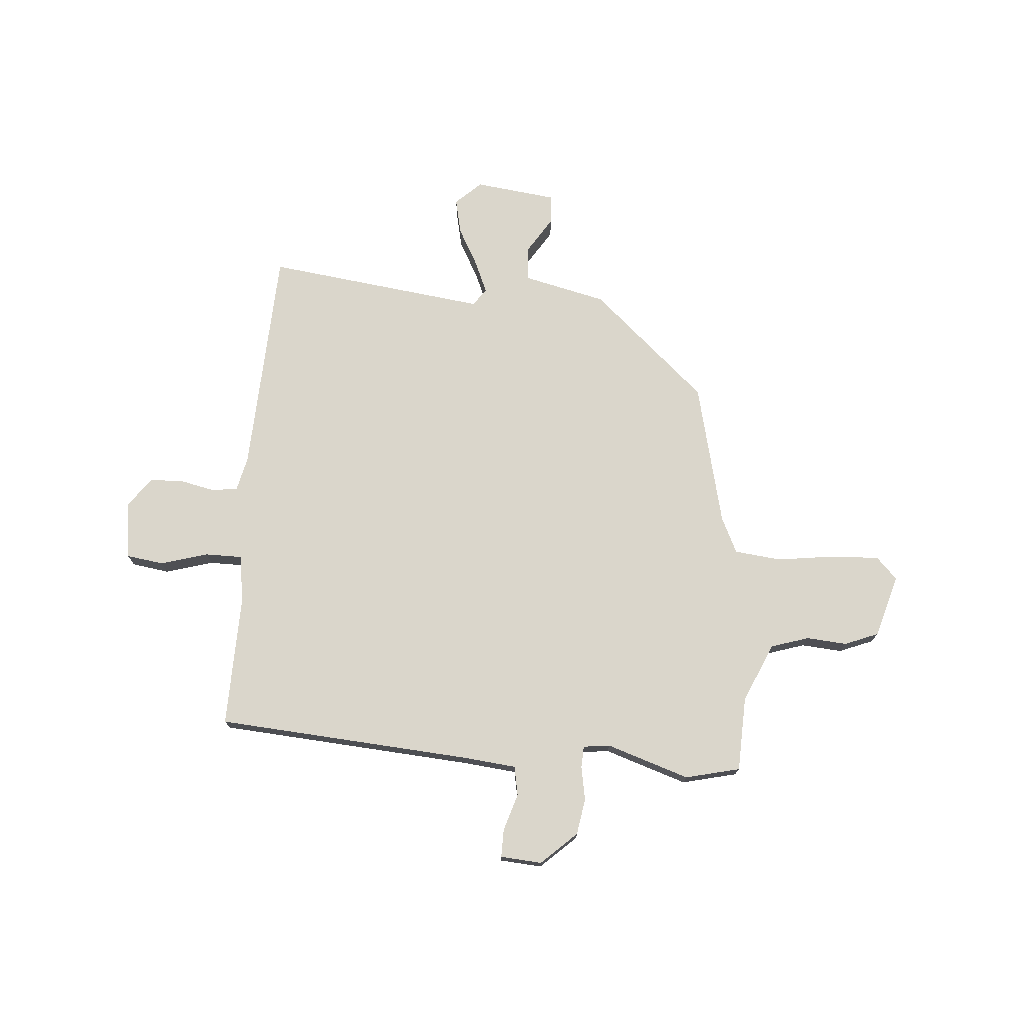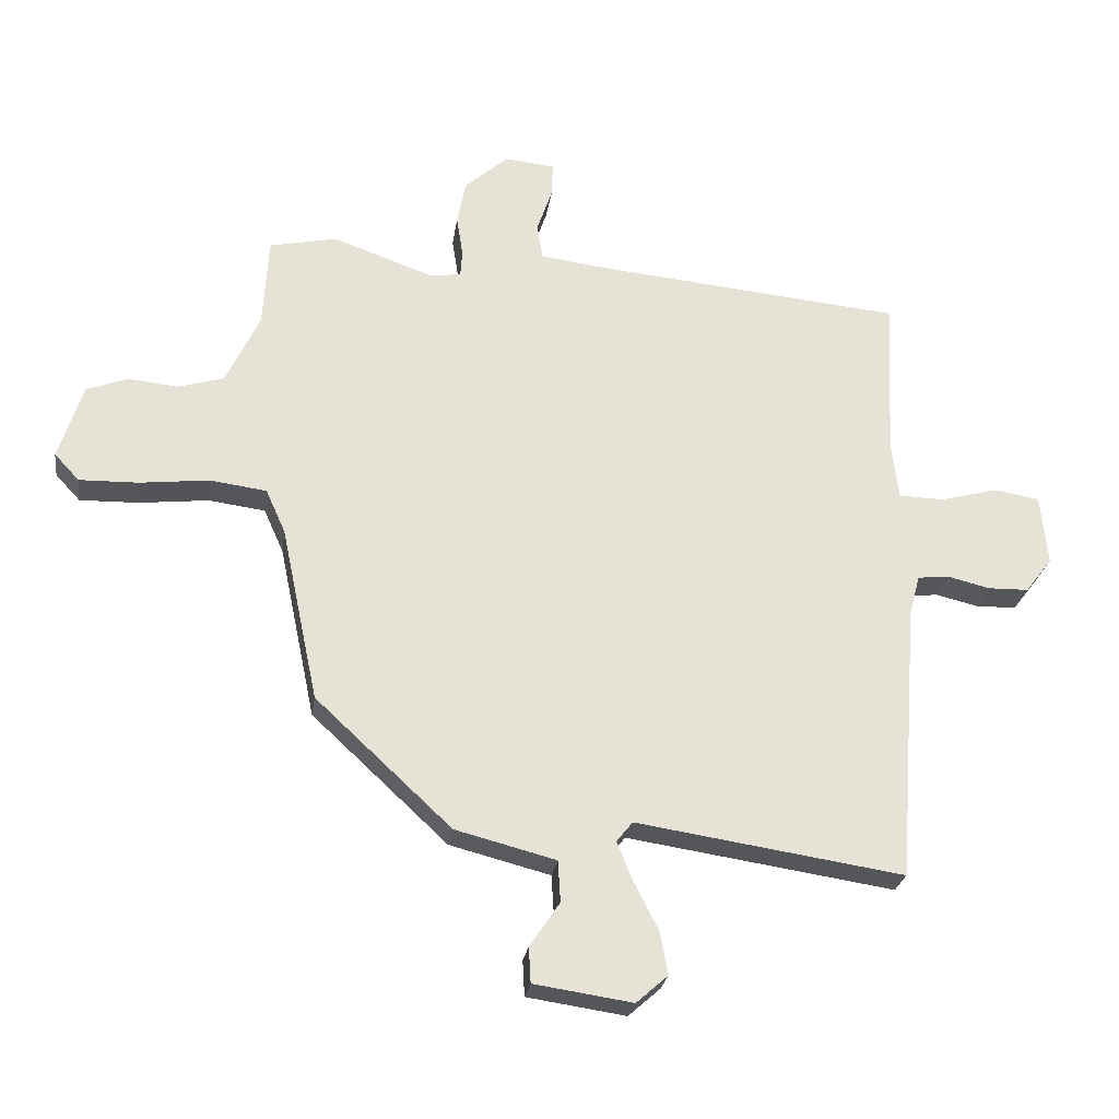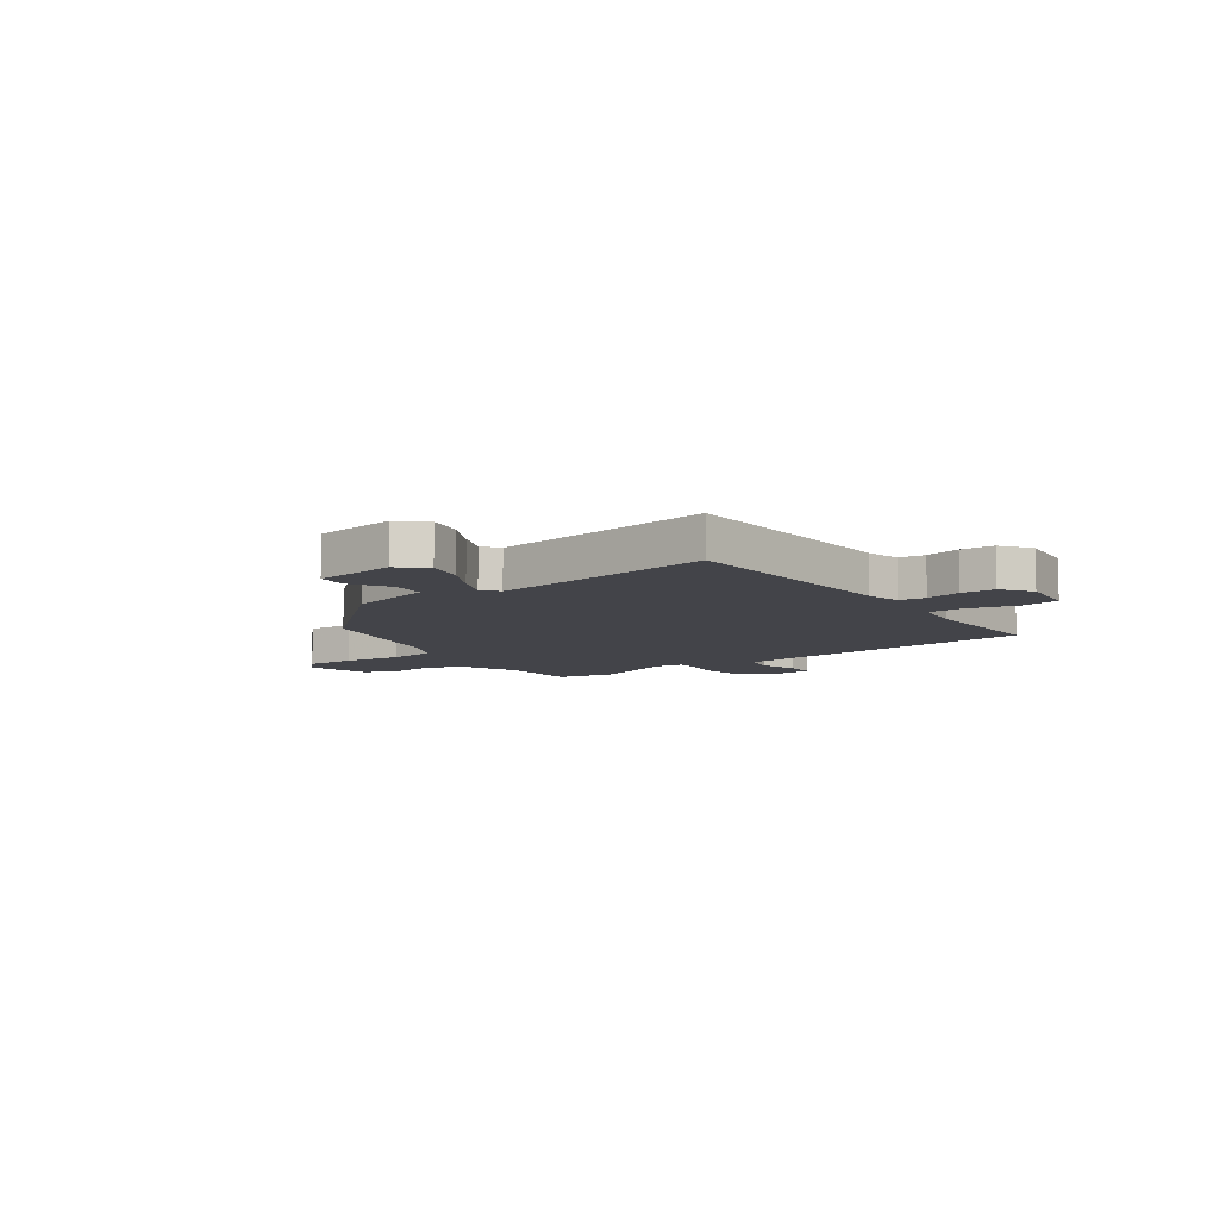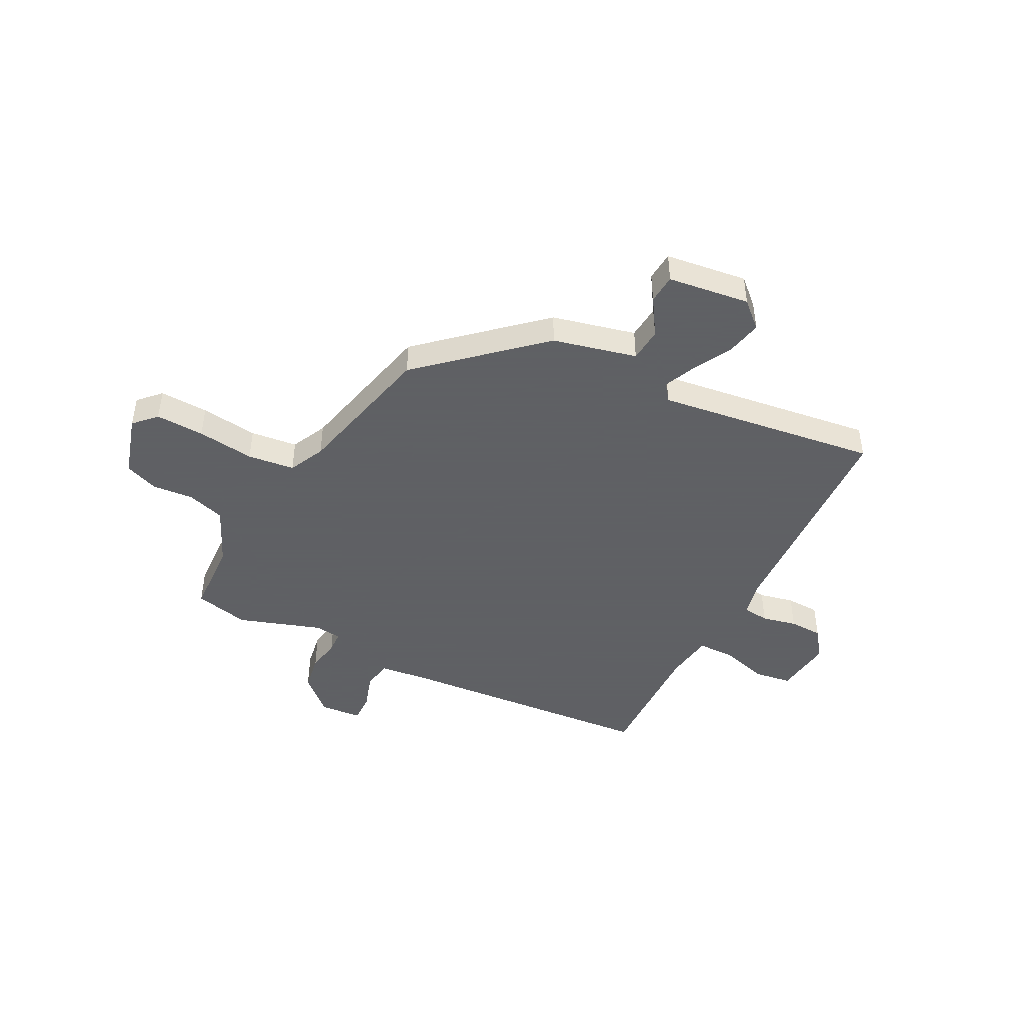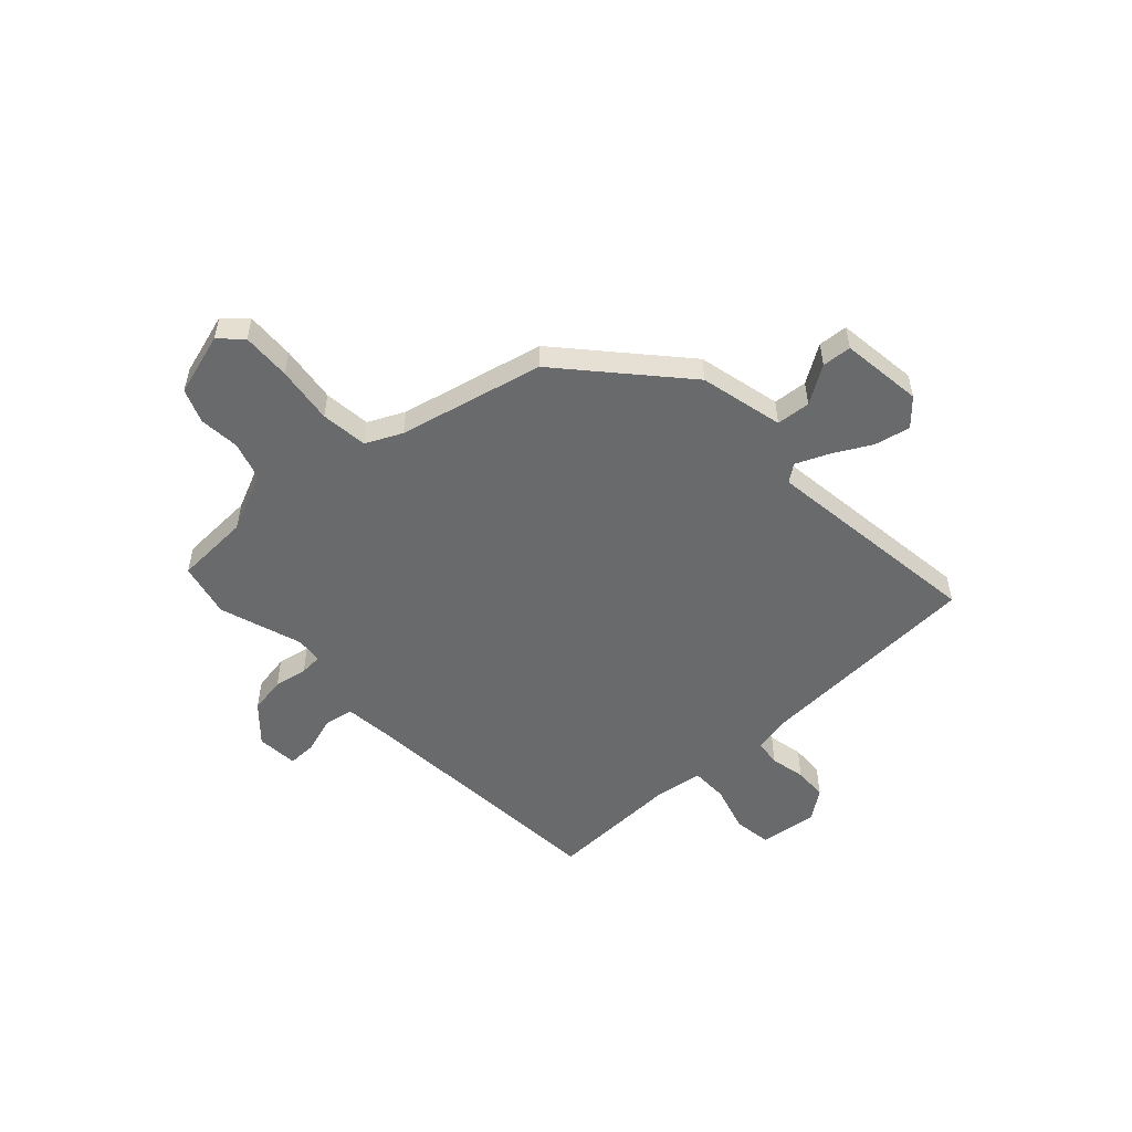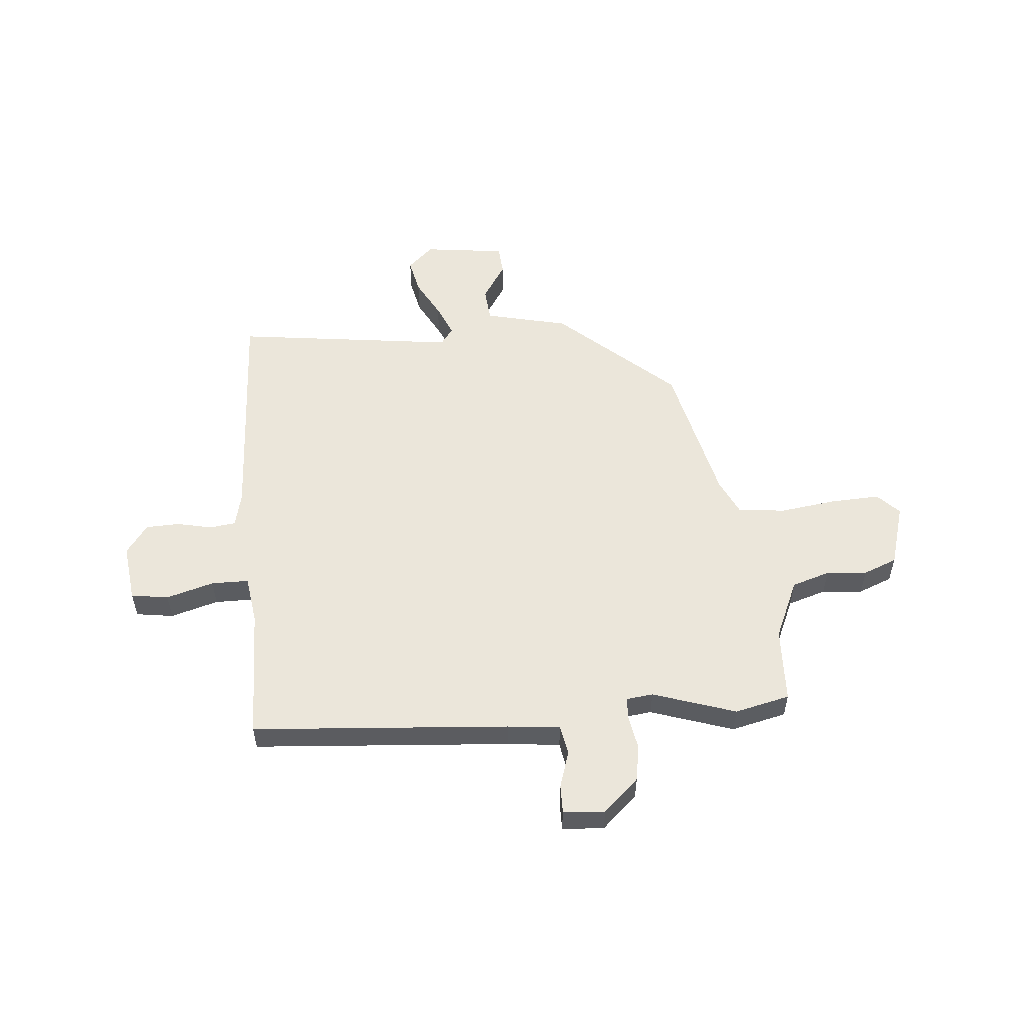
<metadata>
{"format":"obj","ext":"obj","renderer":"f3d","projection":"perspective","resolution":1024,"background":"white","views":[{"elev":74.1,"azim":3.0,"up":"+Y"},{"elev":-25.6,"azim":171.9,"up":"+Z"},{"elev":-8.5,"azim":-145.2,"up":"+Y"},{"elev":-45.3,"azim":151.6,"up":"+Y"},{"elev":-52.9,"azim":131.6,"up":"+Y"},{"elev":54.7,"azim":-6.3,"up":"+Y"}]}
</metadata>
<code>
v 0.419 0.07 0.517
v 0.524 0.07 0.495
v 0.533 0.07 0.352
v 0.586 0.07 0.24
v 0.659 0.07 0.219
v 0.736 0.07 0.227
v 0.801 0.07 0.203
v 0.839 0.07 0.084
v 0.8 0.07 0.042
v 0.707 0.07 0.044
v 0.598 0.07 0.056
v 0.509 0.07 0.044
v 0.478 0.07 -0.025
v 0.42 0.07 -0.301
v 0.206 0.07 -0.501
v 0.048 0.07 -0.542
v 0.044 0.07 -0.607
v 0.091 0.07 -0.677
v 0.088 0.07 -0.733
v -0.067 0.07 -0.756
v -0.117 0.07 -0.712
v -0.104 0.07 -0.644
v -0.066 0.07 -0.57
v -0.041 0.07 -0.508
v -0.066 0.07 -0.476
v -0.487 0.07 -0.54
v -0.519 0.07 -0.102
v -0.536 0.07 -0.037
v -0.586 0.07 -0.032
v -0.652 0.07 -0.048
v -0.716 0.07 -0.047
v -0.758 0.07 0.008
v -0.747 0.07 0.119
v -0.676 0.07 0.131
v -0.585 0.07 0.107
v -0.514 0.07 0.109
v -0.503 0.07 0.201
v -0.515 0.07 0.453
v -0.026 0.07 0.501
v 0.074 0.07 0.514
v 0.083 0.07 0.57
v 0.059 0.07 0.64
v 0.057 0.07 0.694
v 0.136 0.07 0.702
v 0.205 0.07 0.641
v 0.218 0.07 0.572
v 0.208 0.07 0.508
v 0.211 0.07 0.466
v 0.262 0.07 0.461
v 0.419 0 0.517
v 0.524 0 0.495
v 0.533 0 0.352
v 0.586 0 0.24
v 0.659 0 0.219
v 0.736 0 0.227
v 0.801 0 0.203
v 0.839 0 0.084
v 0.8 0 0.042
v 0.707 0 0.044
v 0.598 0 0.056
v 0.509 0 0.044
v 0.478 0 -0.025
v 0.42 0 -0.301
v 0.206 0 -0.501
v 0.048 0 -0.542
v 0.044 0 -0.607
v 0.091 0 -0.677
v 0.088 0 -0.733
v -0.067 0 -0.756
v -0.117 0 -0.712
v -0.104 0 -0.644
v -0.066 0 -0.57
v -0.041 0 -0.508
v -0.066 0 -0.476
v -0.487 0 -0.54
v -0.519 0 -0.102
v -0.536 0 -0.037
v -0.586 0 -0.032
v -0.652 0 -0.048
v -0.716 0 -0.047
v -0.758 0 0.008
v -0.747 0 0.119
v -0.676 0 0.131
v -0.585 0 0.107
v -0.514 0 0.109
v -0.503 0 0.201
v -0.515 0 0.453
v -0.026 0 0.501
v 0.074 0 0.514
v 0.083 0 0.57
v 0.059 0 0.64
v 0.057 0 0.694
v 0.136 0 0.702
v 0.205 0 0.641
v 0.218 0 0.572
v 0.208 0 0.508
v 0.211 0 0.466
v 0.262 0 0.461
f 44 45 46 47
f 44 47 48
f 41 42 43 44
f 40 41 44 48
f 39 40 48
f 37 38 39 48
f 36 37 48 49
f 32 33 34 35
f 32 35 36
f 29 30 31 32
f 28 29 32 36
f 27 28 36 49
f 25 26 27 49
f 20 21 22 23
f 20 23 24
f 17 18 19 20
f 16 17 20 24
f 13 14 15 16
f 12 13 16 24
f 8 9 10 11
f 6 7 8 11
f 5 6 11 12
f 4 5 12 24
f 49 1 2 3
f 24 25 49
f 3 4 24 49
f 96 95 94 93
f 97 96 93
f 93 92 91 90
f 97 93 90 89
f 97 89 88
f 97 88 87 86
f 98 97 86 85
f 84 83 82 81
f 85 84 81
f 81 80 79 78
f 85 81 78 77
f 98 85 77 76
f 98 76 75 74
f 72 71 70 69
f 73 72 69
f 69 68 67 66
f 73 69 66 65
f 65 64 63 62
f 73 65 62 61
f 60 59 58 57
f 60 57 56 55
f 61 60 55 54
f 73 61 54 53
f 52 51 50 98
f 98 74 73
f 98 73 53 52
f 1 50 51 2
f 2 51 52 3
f 3 52 53 4
f 4 53 54 5
f 5 54 55 6
f 6 55 56 7
f 7 56 57 8
f 8 57 58 9
f 9 58 59 10
f 10 59 60 11
f 11 60 61 12
f 12 61 62 13
f 13 62 63 14
f 14 63 64 15
f 15 64 65 16
f 16 65 66 17
f 17 66 67 18
f 18 67 68 19
f 19 68 69 20
f 20 69 70 21
f 21 70 71 22
f 22 71 72 23
f 23 72 73 24
f 24 73 74 25
f 25 74 75 26
f 26 75 76 27
f 27 76 77 28
f 28 77 78 29
f 29 78 79 30
f 30 79 80 31
f 31 80 81 32
f 32 81 82 33
f 33 82 83 34
f 34 83 84 35
f 35 84 85 36
f 36 85 86 37
f 37 86 87 38
f 38 87 88 39
f 39 88 89 40
f 40 89 90 41
f 41 90 91 42
f 42 91 92 43
f 43 92 93 44
f 44 93 94 45
f 45 94 95 46
f 46 95 96 47
f 47 96 97 48
f 48 97 98 49
f 49 98 50 1

</code>
